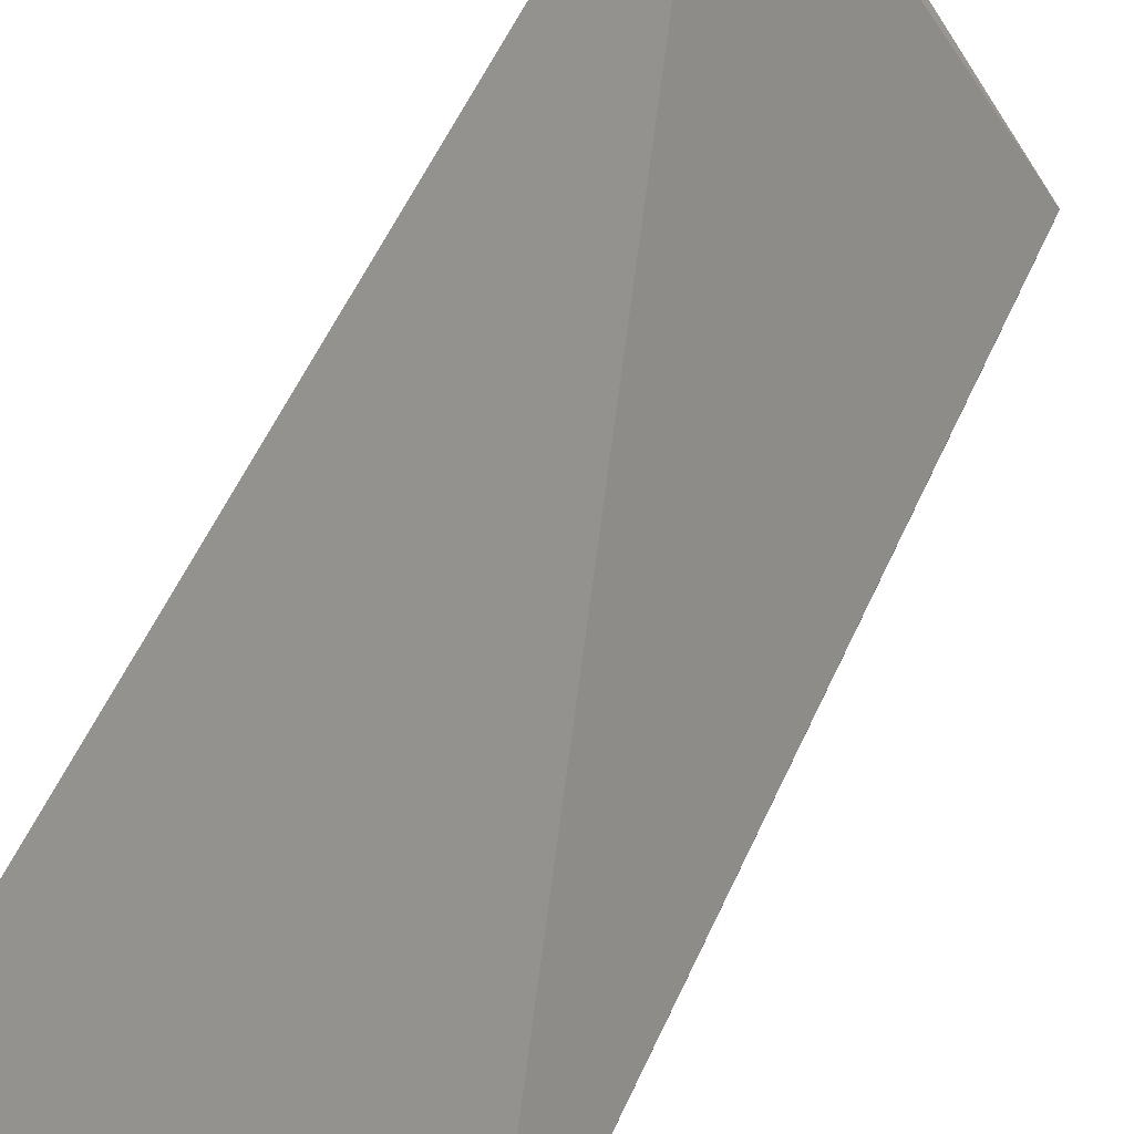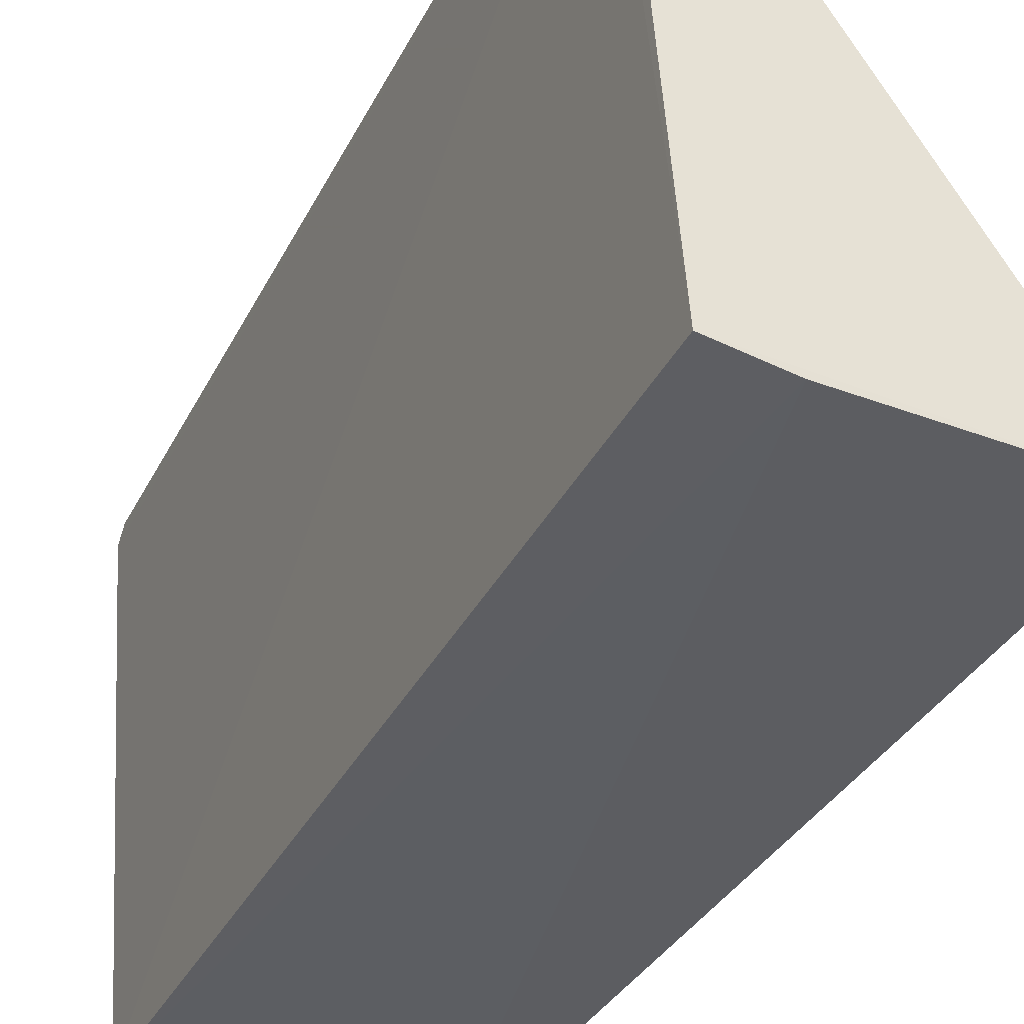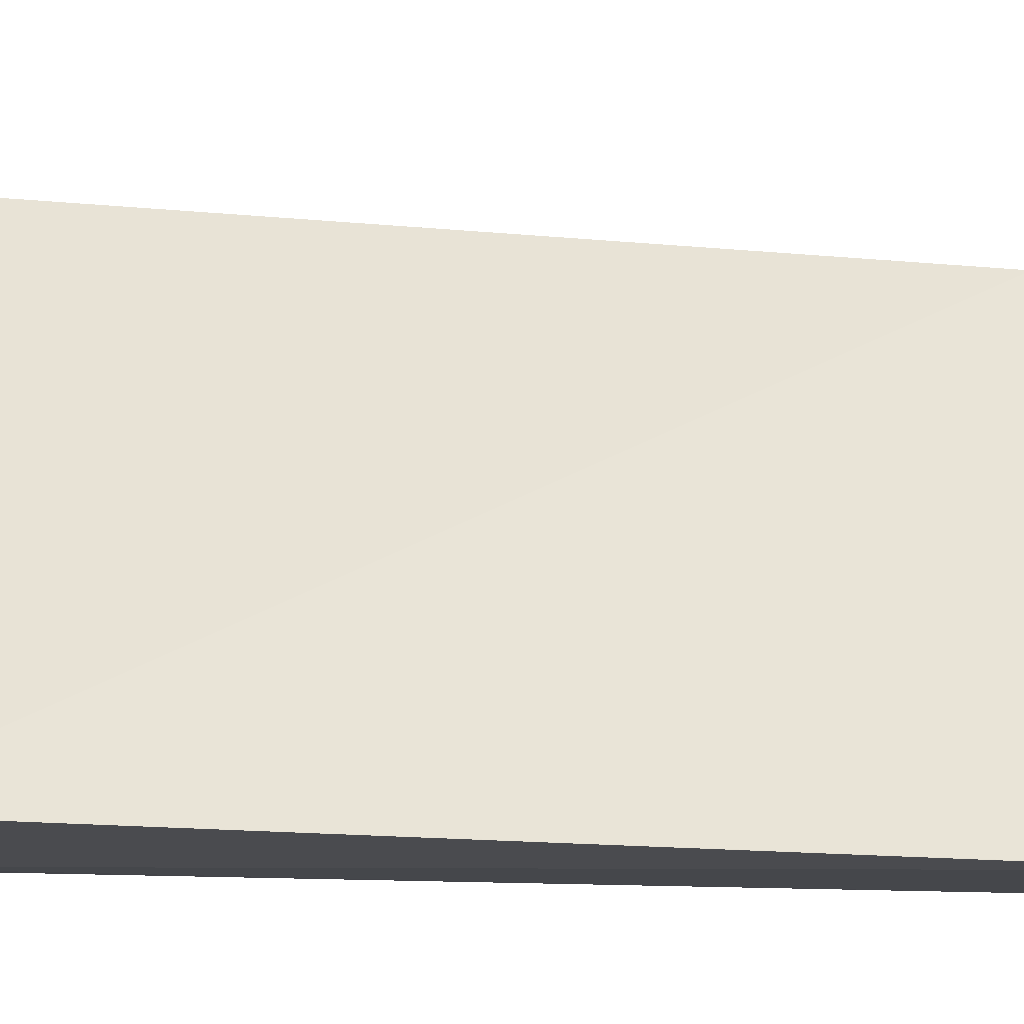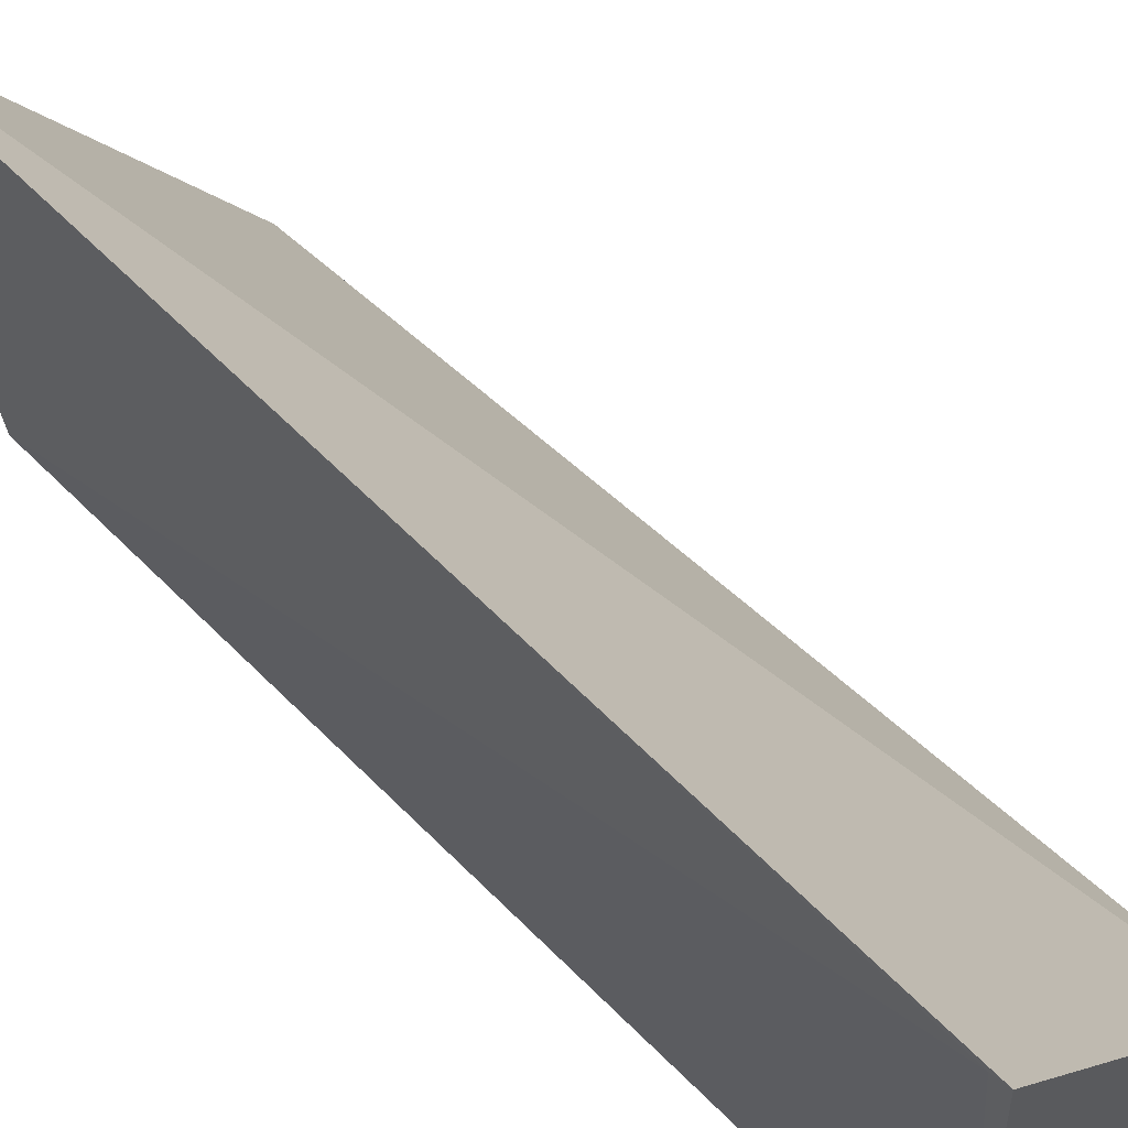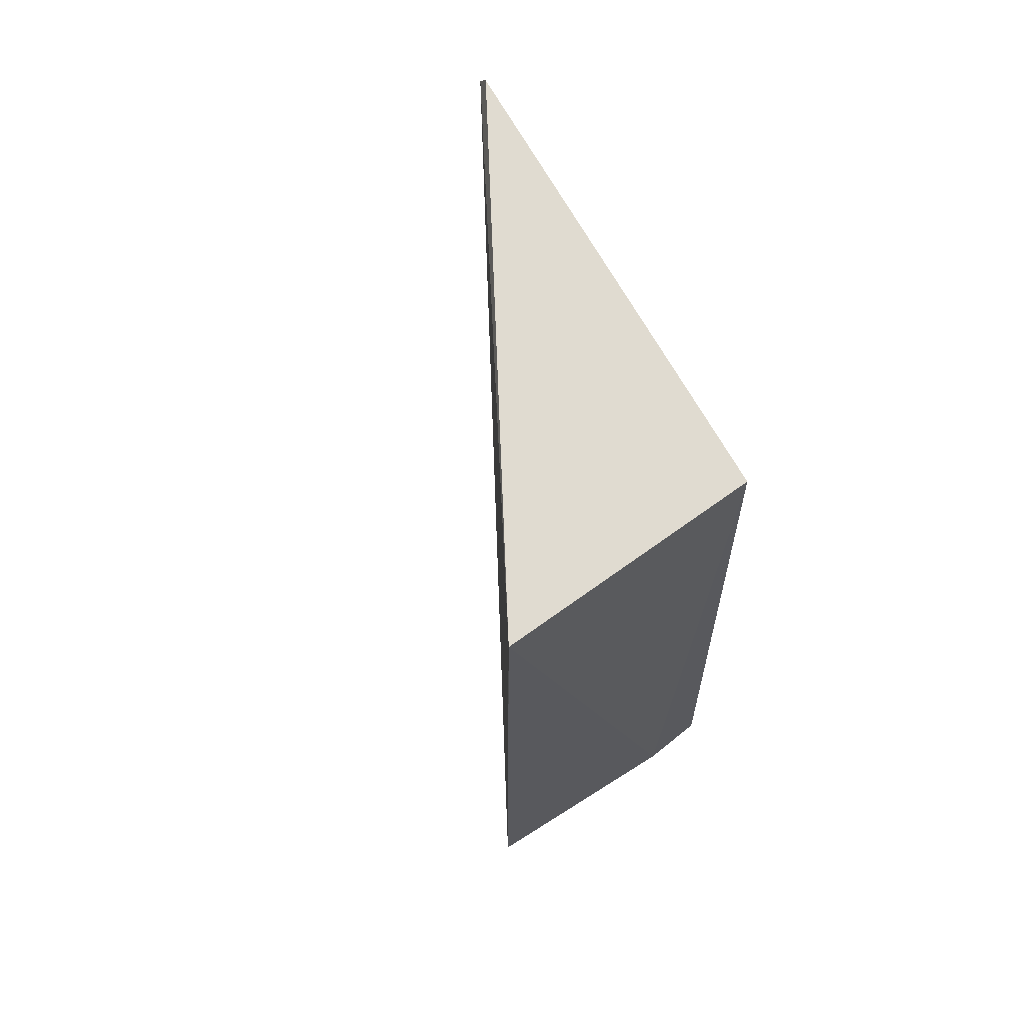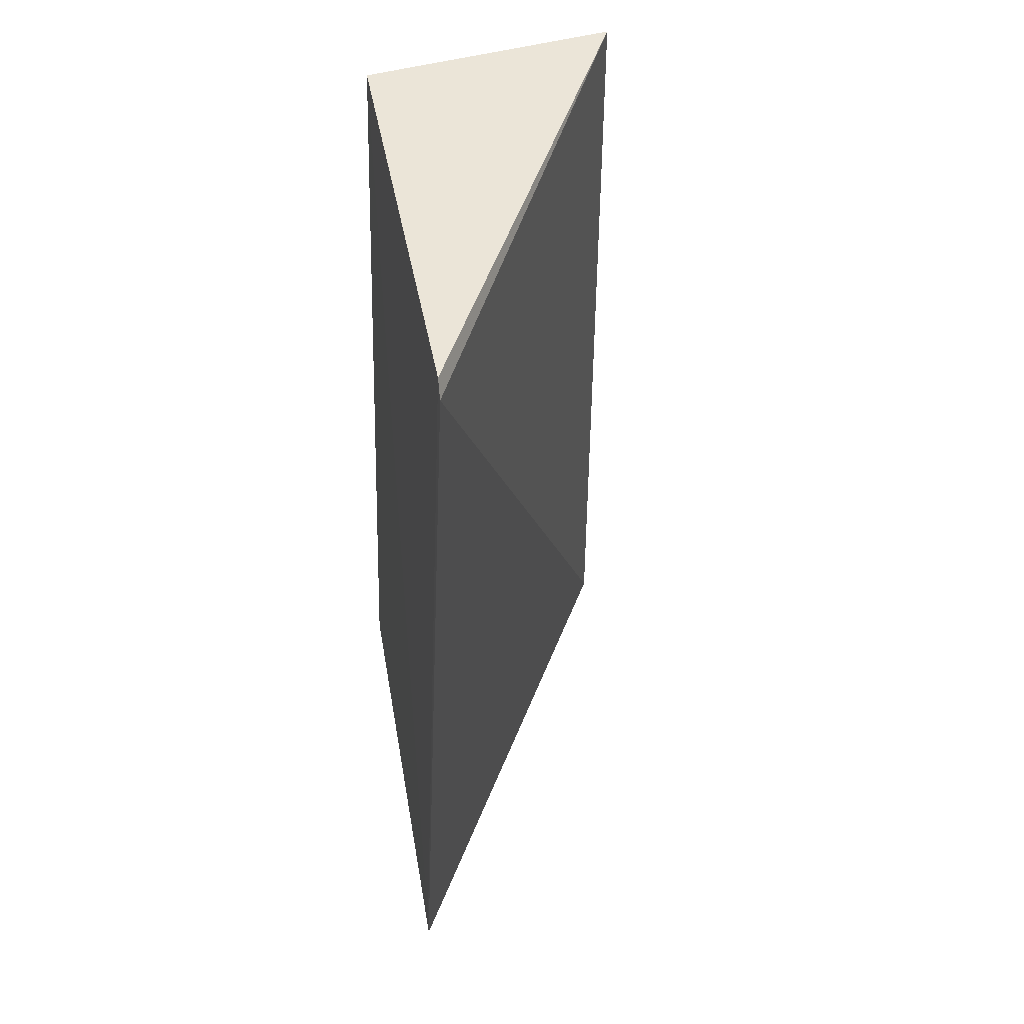
<metadata>
{"format":"obj","ext":"obj","renderer":"f3d","projection":"perspective","resolution":1024,"background":"white","views":[{"elev":74.2,"azim":-153.8,"up":"+Y"},{"elev":-37.0,"azim":153.2,"up":"+Y"},{"elev":-13.3,"azim":-105.4,"up":"+Y"},{"elev":60.2,"azim":133.5,"up":"+Y"},{"elev":69.0,"azim":-33.2,"up":"+Z"},{"elev":48.3,"azim":166.1,"up":"+Z"}]}
</metadata>
<code>
v 0.01272 -0.03541 0.05462
v 0.01196 -0.04821 0.0542
v 0.01383 -0.0353 0.02987
v 0.01386 -0.03513 0.02944
v 0.004824 -0.04846 0.02938
v 0.01291 -0.04838 0.02935
v 0.01275 -0.03509 0.05419
v 0.004845 -0.04856 0.05427
v 0.004846 -0.04853 0.05117
v 0.01107 -0.04856 0.02937
f 1 2 3
f 6 3 2
f 6 4 3
f 6 5 4
f 7 1 3
f 7 3 4
f 7 4 5
f 8 2 1
f 8 1 7
f 9 8 7
f 9 7 5
f 9 5 8
f 10 6 2
f 10 2 8
f 10 8 5
f 10 5 6

</code>
